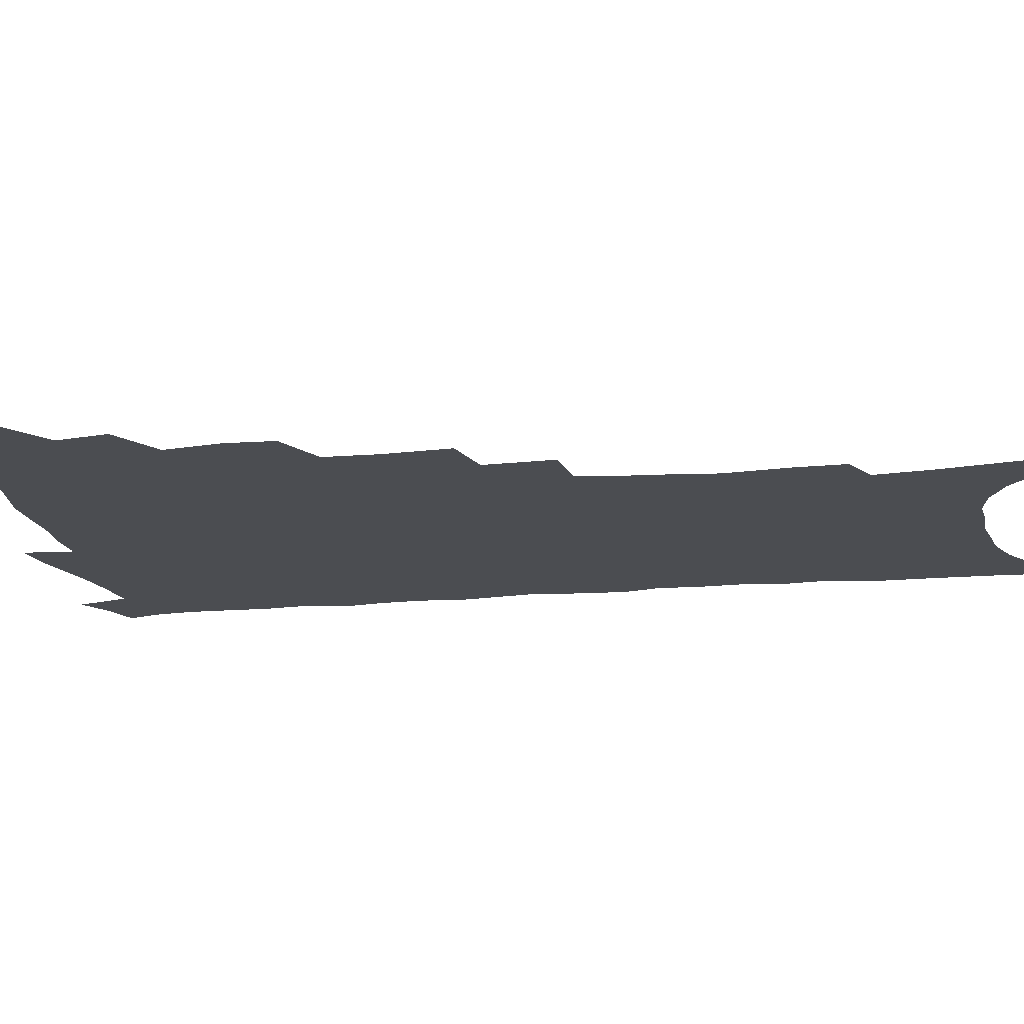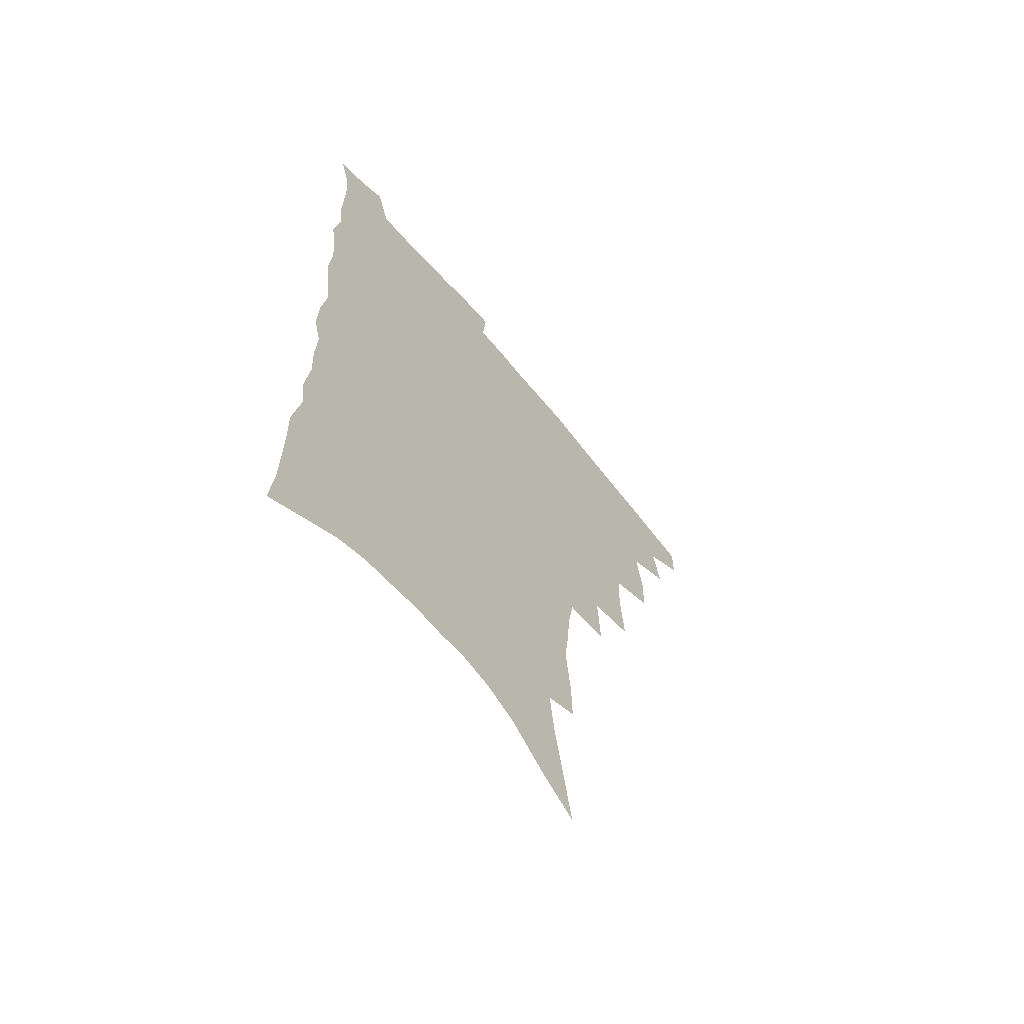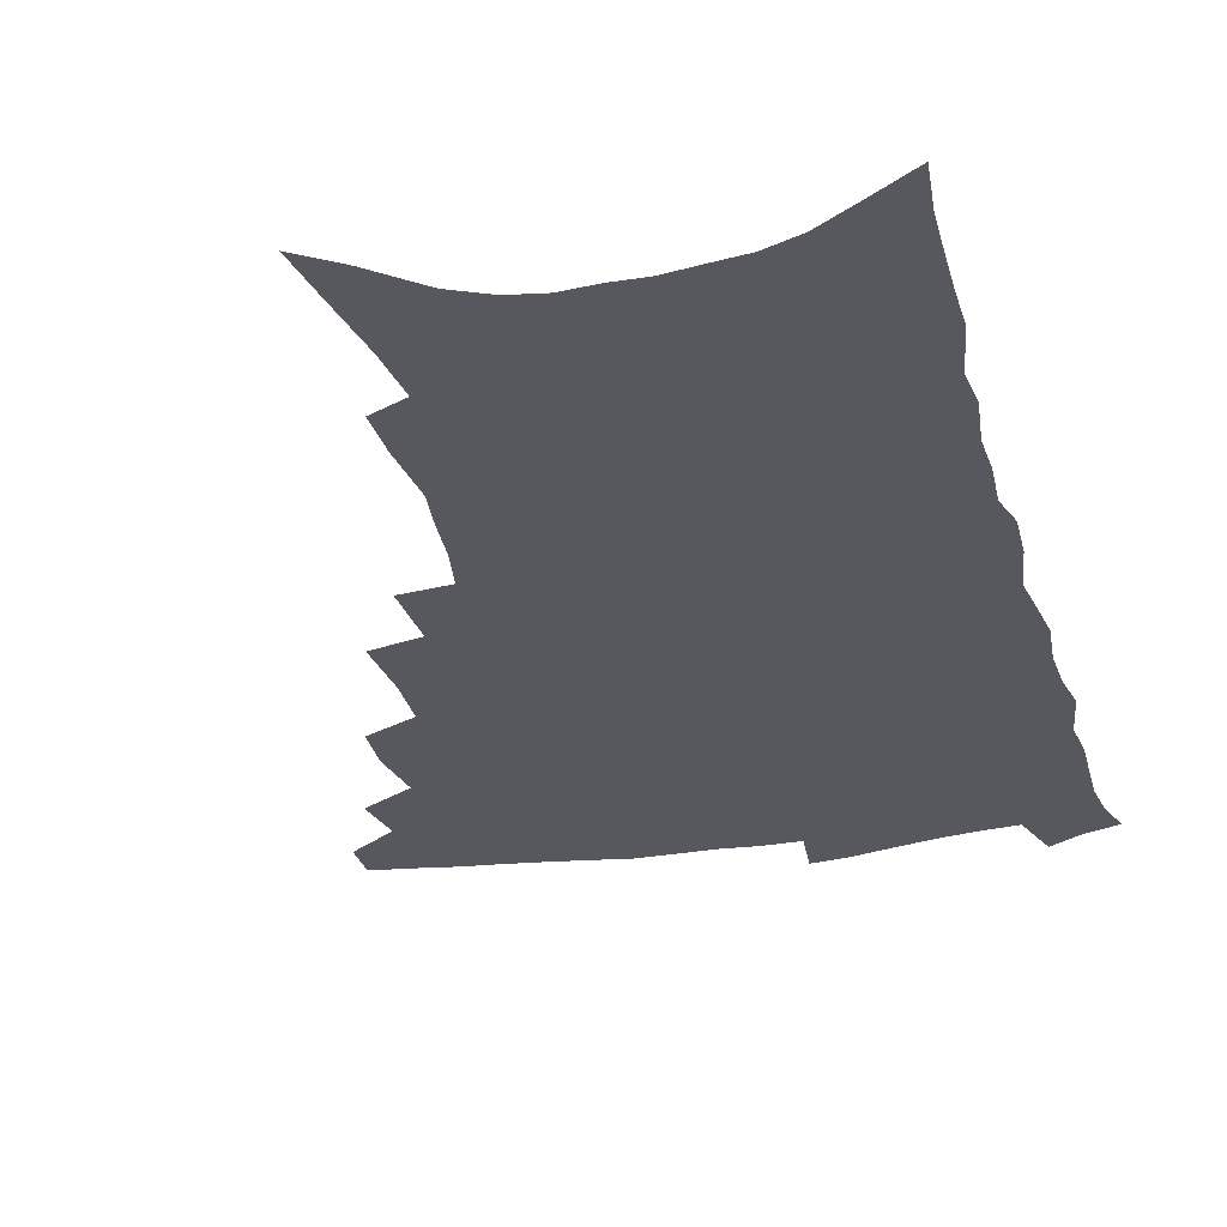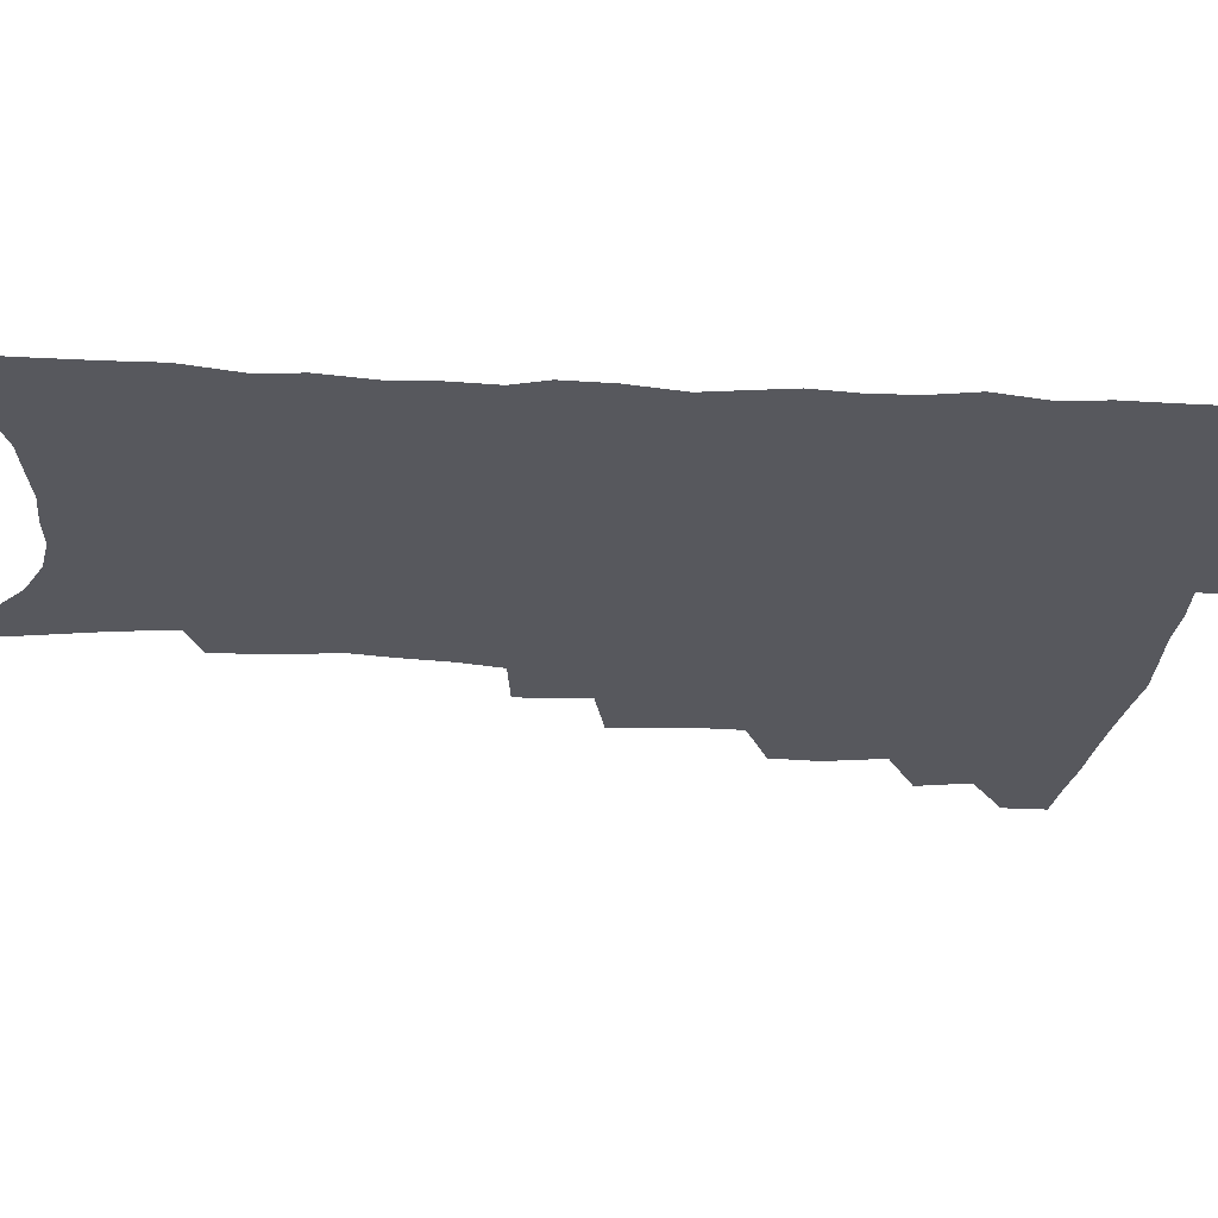
<metadata>
{"format":"obj","ext":"obj","renderer":"f3d","projection":"perspective","resolution":1024,"background":"white","views":[{"elev":-15.8,"azim":-79.2,"up":"+Z"},{"elev":-64.7,"azim":129.5,"up":"+Y"},{"elev":-28.9,"azim":14.5,"up":"+Z"},{"elev":-28.9,"azim":85.9,"up":"+Z"}]}
</metadata>
<code>
v 468.5 485.9 0
v 468.4 501.4 0
v 482.9 454.6 0
v 486.4 473.4 0
v 485.7 488.7 0
v 484.4 503.6 0
v 499.9 405 0
v 498.9 422.4 0
v 502.3 443.5 0
v 503 460.5 0
v 503.3 476.2 0
v 501.2 491 0
v 498.9 506.1 0
v 517.8 352.1 0
v 519.7 376.6 0
v 519.2 396.1 0
v 520.8 416.7 0
v 520 432.8 0
v 520.6 449.6 0
v 521.1 465 0
v 518.7 478.6 0
v 516.9 492.7 0
v 514.2 507.8 0
v 536.2 322.1 0
v 537.4 347.5 0
v 536.6 367.6 0
v 536.5 387.1 0
v 536.1 404.6 0
v 534.8 419.3 0
v 534 434.5 0
v 534.9 451.4 0
v 534.7 466.4 0
v 533.1 480.5 0
v 531.2 494.7 0
v 528.9 509.8 0
v 558.6 230.2 0
v 559 248.2 0
v 561.4 272.2 0
v 559.5 286.7 0
v 558 304.1 0
v 555.2 320 0
v 553.4 338.8 0
v 552.2 357.3 0
v 551.1 374.8 0
v 551 393 0
v 550 407.8 0
v 549.4 423.2 0
v 550.1 439.7 0
v 549.2 453.7 0
v 549.2 468.2 0
v 547.2 482.3 0
v 545.6 496.6 0
v 543.3 512 0
v 562 155.9 0
v 565.9 179.2 0
v 570.1 203.7 0
v 572.4 224.1 0
v 572.8 242.3 0
v 573 260.7 0
v 572.7 278.6 0
v 572.1 297.4 0
v 569.9 312.3 0
v 568.7 330 0
v 566.5 345.2 0
v 566.1 364.2 0
v 565.5 381.4 0
v 563.8 395.1 0
v 564.4 412.3 0
v 564.4 427.9 0
v 563.8 441.9 0
v 563.9 456.5 0
v 562.5 469.8 0
v 562.2 483.4 0
v 560.2 497.7 0
v 557.5 514.5 0
v 577.1 166.1 0
v 579.4 186.7 0
v 585.5 216.2 0
v 586.1 234.9 0
v 586.2 252.8 0
v 584.6 266.8 0
v 584.4 285 0
v 584.2 305.5 0
v 583 321.3 0
v 581.3 336.1 0
v 580.3 353.2 0
v 578.8 368 0
v 578.9 386.1 0
v 578.5 401 0
v 577.4 414.2 0
v 577.9 430.5 0
v 577.6 444.3 0
v 577.1 457.6 0
v 576.4 470.7 0
v 576 484.2 0
v 574.4 498.8 0
v 572.7 514.3 0
v 593.8 180.2 0
v 597.2 204.9 0
v 597.6 222.1 0
v 597.8 239.9 0
v 597.7 258.2 0
v 596.9 274.7 0
v 596.3 291.5 0
v 595.2 306.6 0
v 594.8 327.3 0
v 593.2 339.3 0
v 592.5 356.8 0
v 591.7 372 0
v 591.1 386.8 0
v 591.2 403.4 0
v 590.6 416.8 0
v 590.5 430.9 0
v 590.6 445.1 0
v 590.3 458.2 0
v 590.1 471.5 0
v 589.6 485 0
v 588.5 499.4 0
v 587.6 514.1 0
v 607.3 186.5 0
v 609.1 208.2 0
v 609.7 227.6 0
v 609.4 244.5 0
v 608.7 259.6 0
v 607.7 274.3 0
v 607.6 294.7 0
v 607 312.6 0
v 606.1 327 0
v 605.1 342.7 0
v 604.7 360 0
v 604.1 375 0
v 603.6 389 0
v 603.5 404.4 0
v 603.6 419.1 0
v 603.5 432.5 0
v 603.6 445.9 0
v 603.6 458.8 0
v 603.7 471.9 0
v 603.8 485.1 0
v 603.3 498.8 0
v 601.7 515.3 0
v 620.1 188.9 0
v 621 211.2 0
v 621 228.9 0
v 620.7 246.2 0
v 620.4 264.9 0
v 619.6 282.1 0
v 618.9 294.5 0
v 618.2 315.8 0
v 617.5 329 0
v 616.9 345.9 0
v 616.4 360.6 0
v 616.1 375 0
v 615.9 391.2 0
v 615.8 405.7 0
v 615.8 419.7 0
v 616 432.9 0
v 616.1 445.7 0
v 616.5 458.9 0
v 617.4 472.3 0
v 617.4 484.9 0
v 617.1 498.6 0
v 616 514.9 0
v 614.3 533.4 0
v 632.8 187.9 0
v 632.7 210.7 0
v 632.4 232.9 0
v 632.2 247.7 0
v 631.5 266 0
v 631 280.7 0
v 630.2 298.3 0
v 629.6 314.1 0
v 629 330.2 0
v 628.3 346.9 0
v 628.2 360 0
v 627.9 375.9 0
v 627.8 390.8 0
v 627.8 405.2 0
v 627.9 419.2 0
v 628.5 434.4 0
v 628.9 446.2 0
v 629.3 458.7 0
v 630 471.9 0
v 630.4 484.6 0
v 630.7 498 0
v 630.2 513.7 0
v 628.8 531.4 0
v 645.7 188.2 0
v 644.6 211.8 0
v 644.6 228 0
v 643.8 245.8 0
v 642.7 265.3 0
v 642.2 281.2 0
v 641.3 298.8 0
v 640.7 315.1 0
v 640.8 328.4 0
v 640 345.1 0
v 639.8 360.7 0
v 639.9 374.9 0
v 639.8 389.7 0
v 639.9 404.2 0
v 639.9 419.7 0
v 640.6 432.5 0
v 641.2 445.2 0
v 641.9 458.1 0
v 642.6 471.5 0
v 643.4 484 0
v 644.2 497.1 0
v 645.6 509.7 0
v 644.1 527.6 0
v 658.6 186.3 0
v 657.2 207.8 0
v 655.9 228.4 0
v 655.7 243.3 0
v 654 264 0
v 654.1 278.1 0
v 652.5 298 0
v 652.2 313.1 0
v 652.2 327.3 0
v 651.7 343.5 0
v 651.4 359 0
v 652.3 372.1 0
v 652.1 387.4 0
v 652.8 400.7 0
v 652.2 417.3 0
v 652.8 430.7 0
v 654 443.1 0
v 654.4 457.2 0
v 655.1 470.5 0
v 656.3 483 0
v 657.4 496 0
v 658.5 509.1 0
v 659 524.1 0
v 671.4 184.6 0
v 669.8 204.6 0
v 668.4 224 0
v 667.5 241.4 0
v 666.7 258.5 0
v 665.7 276.1 0
v 664.4 294.2 0
v 663.7 310.3 0
v 664.4 323.9 0
v 663.7 340.6 0
v 664.6 354 0
v 664.6 369.1 0
v 664 385.5 0
v 664.9 398.7 0
v 664.2 415.4 0
v 665.5 428.2 0
v 666.3 441.8 0
v 667.5 454.7 0
v 668 468.6 0
v 668.9 482.2 0
v 670.6 494.8 0
v 672 508.2 0
v 673.7 521.7 0
v 684.7 179.9 0
v 683.8 197.8 0
v 682.1 217.3 0
v 680.1 237 0
v 678.9 254.7 0
v 678.4 271.1 0
v 677.2 288.6 0
v 677.9 302.6 0
v 676.1 321.2 0
v 677.1 334.9 0
v 676.6 350.9 0
v 677.5 364.8 0
v 676.8 381.2 0
v 677.9 394.9 0
v 678.2 409.9 0
v 678.7 424.4 0
v 679 439 0
v 680.8 452 0
v 680.5 467.5 0
v 682.1 480.2 0
v 683.5 493.3 0
v 685.8 506.4 0
v 687.9 520.3 0
v 694.2 540 0
v 700.3 170.3 0
v 698.7 189.4 0
v 697.5 207.6 0
v 696.4 225.6 0
v 693.4 246.2 0
v 693 262.6 0
v 691.7 280.1 0
v 690.8 296.9 0
v 691.2 312 0
v 691.9 326.6 0
v 693 340.9 0
v 691.6 358.2 0
v 692 373.3 0
v 693.7 386.9 0
v 693.2 403.1 0
v 694.7 417 0
v 693.1 434.1 0
v 695.9 446.9 0
v 694.4 463.8 0
v 695.2 477.7 0
v 697.5 490.7 0
v 699.5 504.2 0
v 701.3 517.7 0
v 706.7 532.5 0
v 716.5 160.1 0
v 714.7 179.3 0
v 714.5 195.8 0
v 714.4 212.1 0
v 714.7 228.2 0
v 711 249.1 0
v 712.6 263 0
v 710.4 281.4 0
v 711.2 296.3 0
v 710.3 313 0
v 713.7 325.3 0
v 713.2 341.9 0
v 710.5 361.1 0
v 712.4 375 0
v 714.3 389.4 0
v 712.9 407 0
v 713.7 422.4 0
v 716.1 436.4 0
v 713 455.4 0
v 714.5 469.9 0
v 714.2 485.5 0
v 714 501.3 0
v 715.7 515 0
v 719.8 528.1 0
f 4 5 1
f 1 5 2
f 5 6 2
f 9 10 3
f 3 10 4
f 10 11 4
f 4 11 5
f 11 12 5
f 5 12 6
f 12 13 6
f 16 17 7
f 7 17 8
f 17 18 8
f 8 18 9
f 18 19 9
f 9 19 10
f 19 20 10
f 10 20 11
f 20 21 11
f 11 21 12
f 21 22 12
f 12 22 13
f 22 23 13
f 25 26 14
f 14 26 15
f 26 27 15
f 15 27 16
f 27 28 16
f 16 28 17
f 28 29 17
f 17 29 18
f 29 30 18
f 18 30 19
f 30 31 19
f 19 31 20
f 31 32 20
f 20 32 21
f 32 33 21
f 21 33 22
f 33 34 22
f 22 34 23
f 34 35 23
f 41 42 24
f 24 42 25
f 42 43 25
f 25 43 26
f 43 44 26
f 26 44 27
f 44 45 27
f 27 45 28
f 45 46 28
f 28 46 29
f 46 47 29
f 29 47 30
f 47 48 30
f 30 48 31
f 48 49 31
f 31 49 32
f 49 50 32
f 32 50 33
f 50 51 33
f 33 51 34
f 51 52 34
f 34 52 35
f 52 53 35
f 57 58 36
f 36 58 37
f 58 59 37
f 37 59 38
f 59 60 38
f 38 60 39
f 60 61 39
f 39 61 40
f 61 62 40
f 40 62 41
f 62 63 41
f 41 63 42
f 63 64 42
f 42 64 43
f 64 65 43
f 43 65 44
f 65 66 44
f 44 66 45
f 66 67 45
f 45 67 46
f 67 68 46
f 46 68 47
f 68 69 47
f 47 69 48
f 69 70 48
f 48 70 49
f 70 71 49
f 49 71 50
f 71 72 50
f 50 72 51
f 72 73 51
f 51 73 52
f 73 74 52
f 52 74 53
f 74 75 53
f 54 76 55
f 76 77 55
f 55 77 56
f 77 78 56
f 56 78 57
f 78 79 57
f 57 79 58
f 79 80 58
f 58 80 59
f 80 81 59
f 59 81 60
f 81 82 60
f 60 82 61
f 82 83 61
f 61 83 62
f 83 84 62
f 62 84 63
f 84 85 63
f 63 85 64
f 85 86 64
f 64 86 65
f 86 87 65
f 65 87 66
f 87 88 66
f 66 88 67
f 88 89 67
f 67 89 68
f 89 90 68
f 68 90 69
f 90 91 69
f 69 91 70
f 91 92 70
f 70 92 71
f 92 93 71
f 71 93 72
f 93 94 72
f 72 94 73
f 94 95 73
f 73 95 74
f 95 96 74
f 74 96 75
f 96 97 75
f 76 98 77
f 98 99 77
f 77 99 78
f 99 100 78
f 78 100 79
f 100 101 79
f 79 101 80
f 101 102 80
f 80 102 81
f 102 103 81
f 81 103 82
f 103 104 82
f 82 104 83
f 104 105 83
f 83 105 84
f 105 106 84
f 84 106 85
f 106 107 85
f 85 107 86
f 107 108 86
f 86 108 87
f 108 109 87
f 87 109 88
f 109 110 88
f 88 110 89
f 110 111 89
f 89 111 90
f 111 112 90
f 90 112 91
f 112 113 91
f 91 113 92
f 113 114 92
f 92 114 93
f 114 115 93
f 93 115 94
f 115 116 94
f 94 116 95
f 116 117 95
f 95 117 96
f 117 118 96
f 96 118 97
f 118 119 97
f 98 120 99
f 120 121 99
f 99 121 100
f 121 122 100
f 100 122 101
f 122 123 101
f 101 123 102
f 123 124 102
f 102 124 103
f 124 125 103
f 103 125 104
f 125 126 104
f 104 126 105
f 126 127 105
f 105 127 106
f 127 128 106
f 106 128 107
f 128 129 107
f 107 129 108
f 129 130 108
f 108 130 109
f 130 131 109
f 109 131 110
f 131 132 110
f 110 132 111
f 132 133 111
f 111 133 112
f 133 134 112
f 112 134 113
f 134 135 113
f 113 135 114
f 135 136 114
f 114 136 115
f 136 137 115
f 115 137 116
f 137 138 116
f 116 138 117
f 138 139 117
f 117 139 118
f 139 140 118
f 118 140 119
f 140 141 119
f 120 142 121
f 142 143 121
f 121 143 122
f 143 144 122
f 122 144 123
f 144 145 123
f 123 145 124
f 145 146 124
f 124 146 125
f 146 147 125
f 125 147 126
f 147 148 126
f 126 148 127
f 148 149 127
f 127 149 128
f 149 150 128
f 128 150 129
f 150 151 129
f 129 151 130
f 151 152 130
f 130 152 131
f 152 153 131
f 131 153 132
f 153 154 132
f 132 154 133
f 154 155 133
f 133 155 134
f 155 156 134
f 134 156 135
f 156 157 135
f 135 157 136
f 157 158 136
f 136 158 137
f 158 159 137
f 137 159 138
f 159 160 138
f 138 160 139
f 160 161 139
f 139 161 140
f 161 162 140
f 140 162 141
f 162 163 141
f 142 165 143
f 165 166 143
f 143 166 144
f 166 167 144
f 144 167 145
f 167 168 145
f 145 168 146
f 168 169 146
f 146 169 147
f 169 170 147
f 147 170 148
f 170 171 148
f 148 171 149
f 171 172 149
f 149 172 150
f 172 173 150
f 150 173 151
f 173 174 151
f 151 174 152
f 174 175 152
f 152 175 153
f 175 176 153
f 153 176 154
f 176 177 154
f 154 177 155
f 177 178 155
f 155 178 156
f 178 179 156
f 156 179 157
f 179 180 157
f 157 180 158
f 180 181 158
f 158 181 159
f 181 182 159
f 159 182 160
f 182 183 160
f 160 183 161
f 183 184 161
f 161 184 162
f 184 185 162
f 162 185 163
f 185 186 163
f 163 186 164
f 186 187 164
f 165 188 166
f 188 189 166
f 166 189 167
f 189 190 167
f 167 190 168
f 190 191 168
f 168 191 169
f 191 192 169
f 169 192 170
f 192 193 170
f 170 193 171
f 193 194 171
f 171 194 172
f 194 195 172
f 172 195 173
f 195 196 173
f 173 196 174
f 196 197 174
f 174 197 175
f 197 198 175
f 175 198 176
f 198 199 176
f 176 199 177
f 199 200 177
f 177 200 178
f 200 201 178
f 178 201 179
f 201 202 179
f 179 202 180
f 202 203 180
f 180 203 181
f 203 204 181
f 181 204 182
f 204 205 182
f 182 205 183
f 205 206 183
f 183 206 184
f 206 207 184
f 184 207 185
f 207 208 185
f 185 208 186
f 208 209 186
f 186 209 187
f 209 210 187
f 188 211 189
f 211 212 189
f 189 212 190
f 212 213 190
f 190 213 191
f 213 214 191
f 191 214 192
f 214 215 192
f 192 215 193
f 215 216 193
f 193 216 194
f 216 217 194
f 194 217 195
f 217 218 195
f 195 218 196
f 218 219 196
f 196 219 197
f 219 220 197
f 197 220 198
f 220 221 198
f 198 221 199
f 221 222 199
f 199 222 200
f 222 223 200
f 200 223 201
f 223 224 201
f 201 224 202
f 224 225 202
f 202 225 203
f 225 226 203
f 203 226 204
f 226 227 204
f 204 227 205
f 227 228 205
f 205 228 206
f 228 229 206
f 206 229 207
f 229 230 207
f 207 230 208
f 230 231 208
f 208 231 209
f 231 232 209
f 209 232 210
f 232 233 210
f 211 234 212
f 234 235 212
f 212 235 213
f 235 236 213
f 213 236 214
f 236 237 214
f 214 237 215
f 237 238 215
f 215 238 216
f 238 239 216
f 216 239 217
f 239 240 217
f 217 240 218
f 240 241 218
f 218 241 219
f 241 242 219
f 219 242 220
f 242 243 220
f 220 243 221
f 243 244 221
f 221 244 222
f 244 245 222
f 222 245 223
f 245 246 223
f 223 246 224
f 246 247 224
f 224 247 225
f 247 248 225
f 225 248 226
f 248 249 226
f 226 249 227
f 249 250 227
f 227 250 228
f 250 251 228
f 228 251 229
f 251 252 229
f 229 252 230
f 252 253 230
f 230 253 231
f 253 254 231
f 231 254 232
f 254 255 232
f 232 255 233
f 255 256 233
f 234 257 235
f 257 258 235
f 235 258 236
f 258 259 236
f 236 259 237
f 259 260 237
f 237 260 238
f 260 261 238
f 238 261 239
f 261 262 239
f 239 262 240
f 262 263 240
f 240 263 241
f 263 264 241
f 241 264 242
f 264 265 242
f 242 265 243
f 265 266 243
f 243 266 244
f 266 267 244
f 244 267 245
f 267 268 245
f 245 268 246
f 268 269 246
f 246 269 247
f 269 270 247
f 247 270 248
f 270 271 248
f 248 271 249
f 271 272 249
f 249 272 250
f 272 273 250
f 250 273 251
f 273 274 251
f 251 274 252
f 274 275 252
f 252 275 253
f 275 276 253
f 253 276 254
f 276 277 254
f 254 277 255
f 277 278 255
f 255 278 256
f 278 279 256
f 257 281 258
f 281 282 258
f 258 282 259
f 282 283 259
f 259 283 260
f 283 284 260
f 260 284 261
f 284 285 261
f 261 285 262
f 285 286 262
f 262 286 263
f 286 287 263
f 263 287 264
f 287 288 264
f 264 288 265
f 288 289 265
f 265 289 266
f 289 290 266
f 266 290 267
f 290 291 267
f 267 291 268
f 291 292 268
f 268 292 269
f 292 293 269
f 269 293 270
f 293 294 270
f 270 294 271
f 294 295 271
f 271 295 272
f 295 296 272
f 272 296 273
f 296 297 273
f 273 297 274
f 297 298 274
f 274 298 275
f 298 299 275
f 275 299 276
f 299 300 276
f 276 300 277
f 300 301 277
f 277 301 278
f 301 302 278
f 278 302 279
f 302 303 279
f 279 303 280
f 303 304 280
f 281 305 282
f 305 306 282
f 282 306 283
f 306 307 283
f 283 307 284
f 307 308 284
f 284 308 285
f 308 309 285
f 285 309 286
f 309 310 286
f 286 310 287
f 310 311 287
f 287 311 288
f 311 312 288
f 288 312 289
f 312 313 289
f 289 313 290
f 313 314 290
f 290 314 291
f 314 315 291
f 291 315 292
f 315 316 292
f 292 316 293
f 316 317 293
f 293 317 294
f 317 318 294
f 294 318 295
f 318 319 295
f 295 319 296
f 319 320 296
f 296 320 297
f 320 321 297
f 297 321 298
f 321 322 298
f 298 322 299
f 322 323 299
f 299 323 300
f 323 324 300
f 300 324 301
f 324 325 301
f 301 325 302
f 325 326 302
f 302 326 303
f 326 327 303
f 303 327 304
f 327 328 304

</code>
